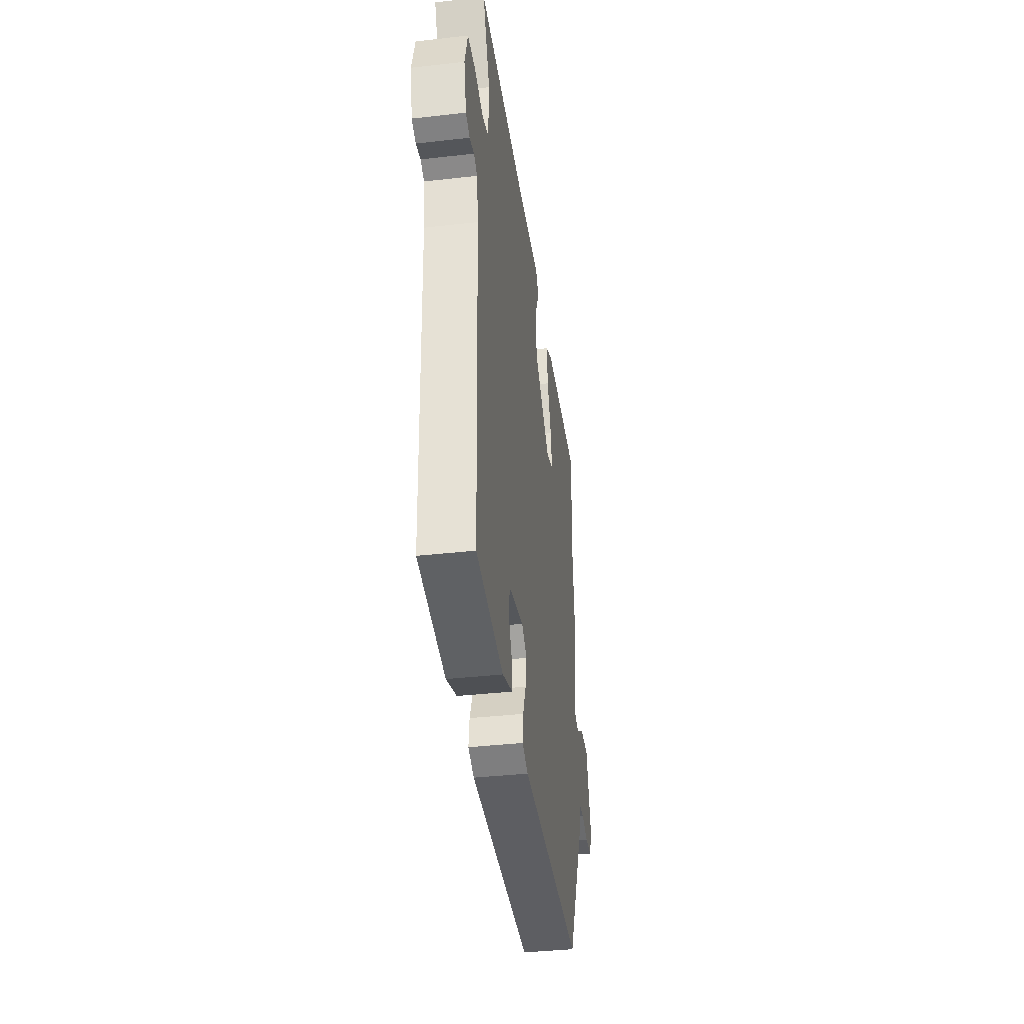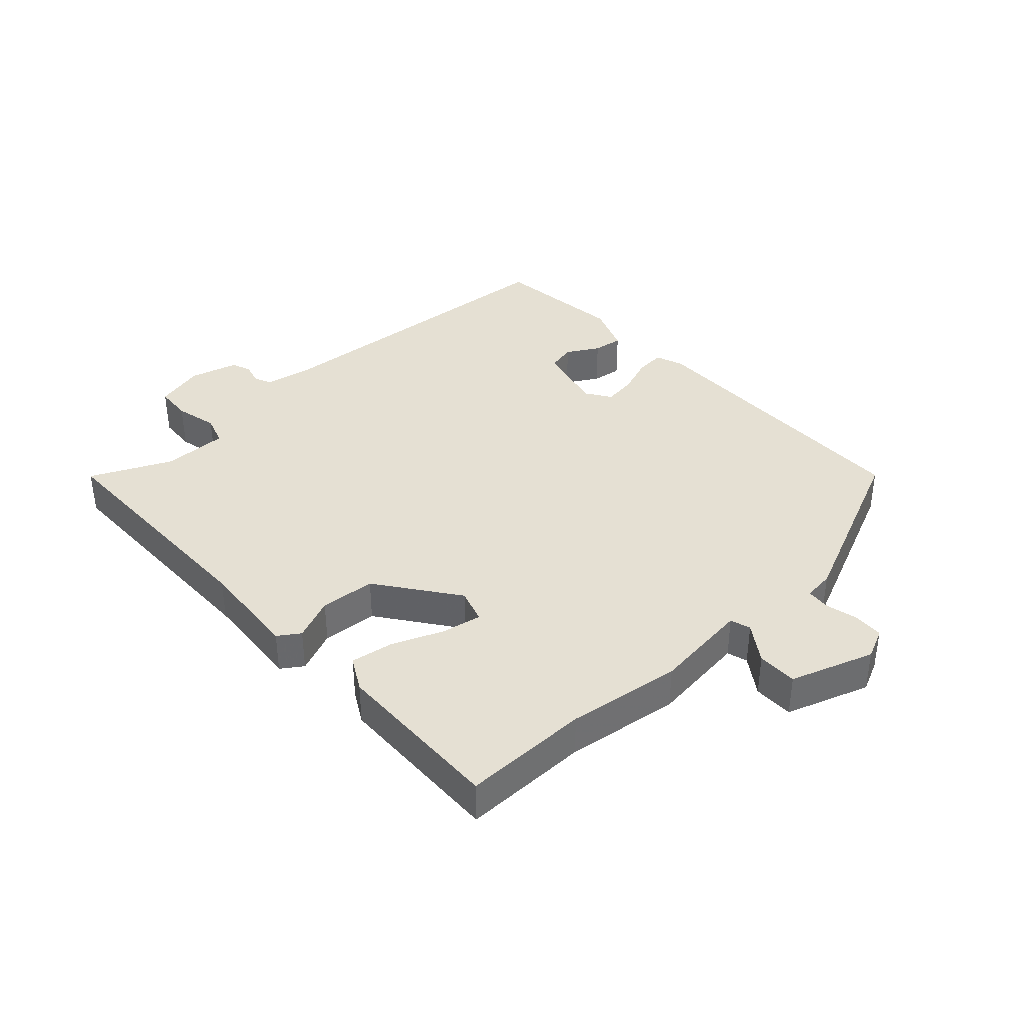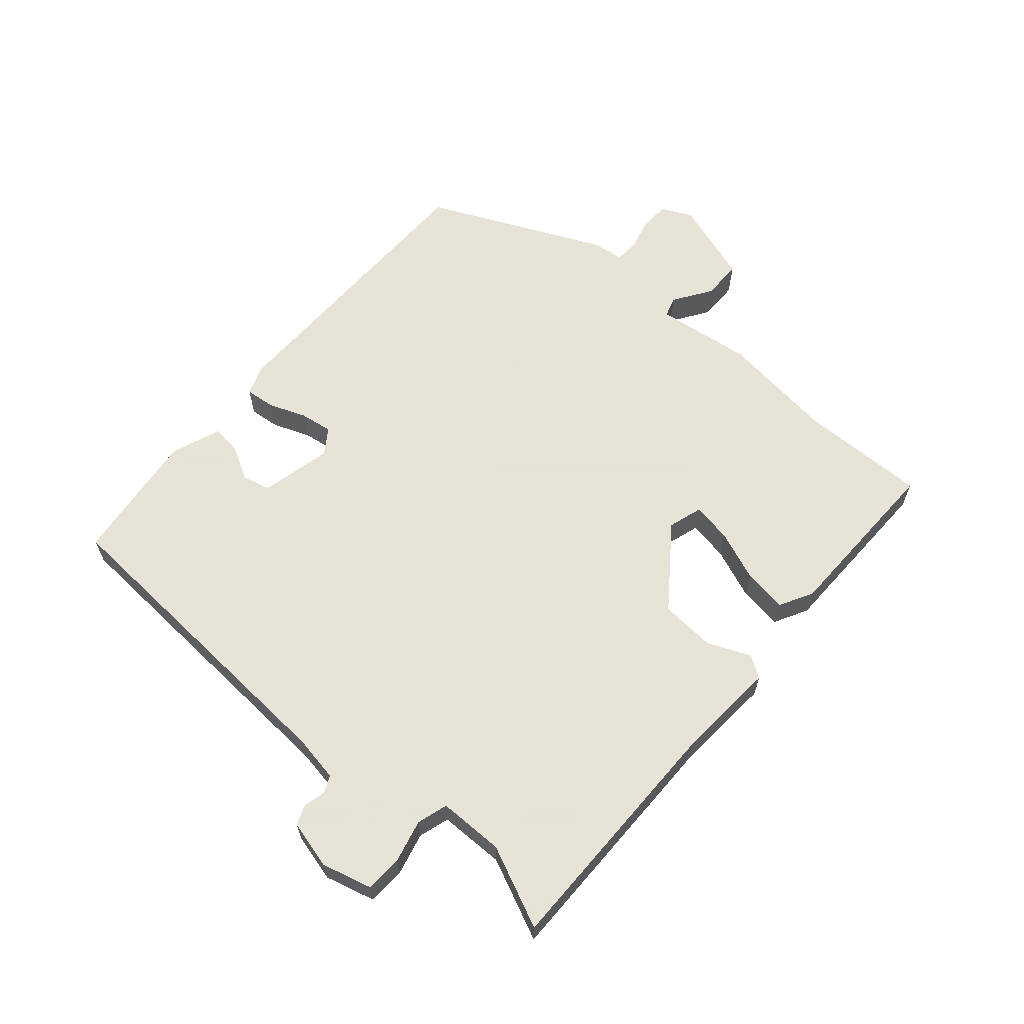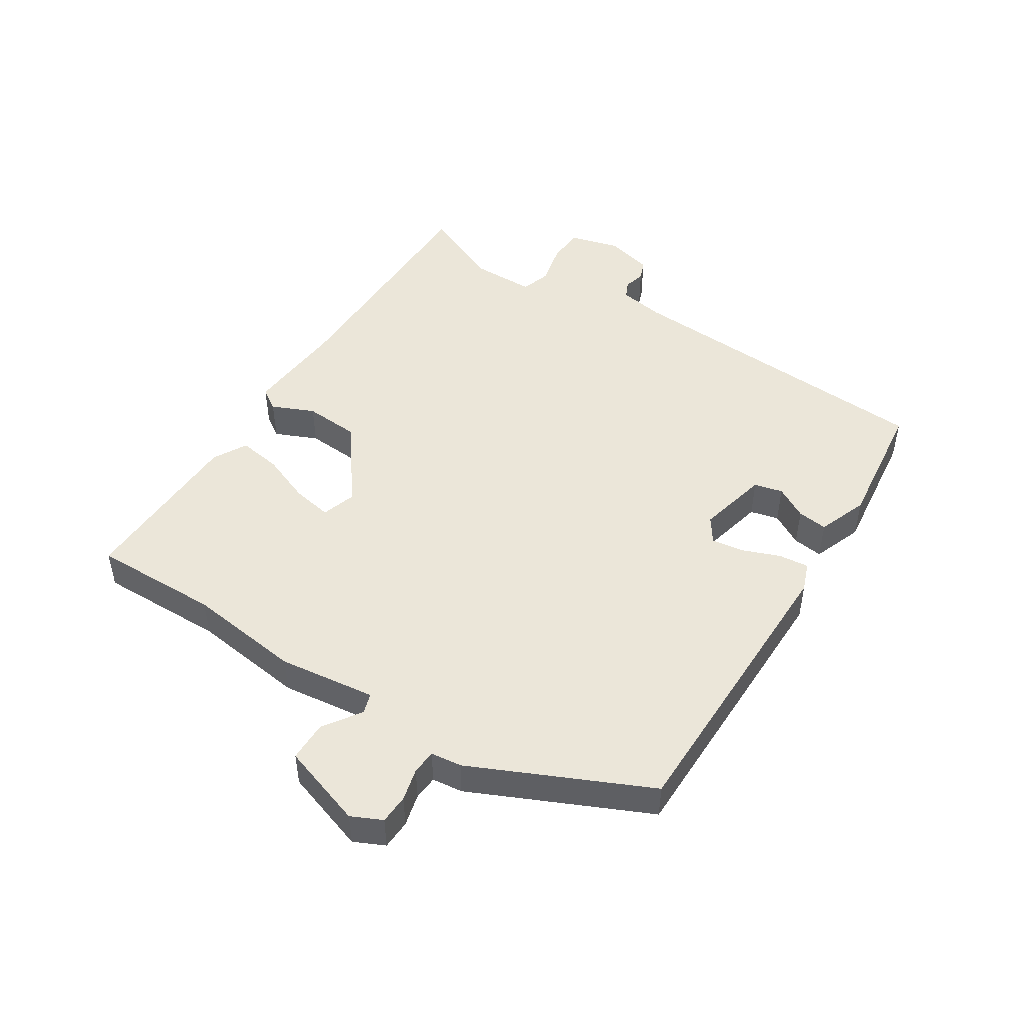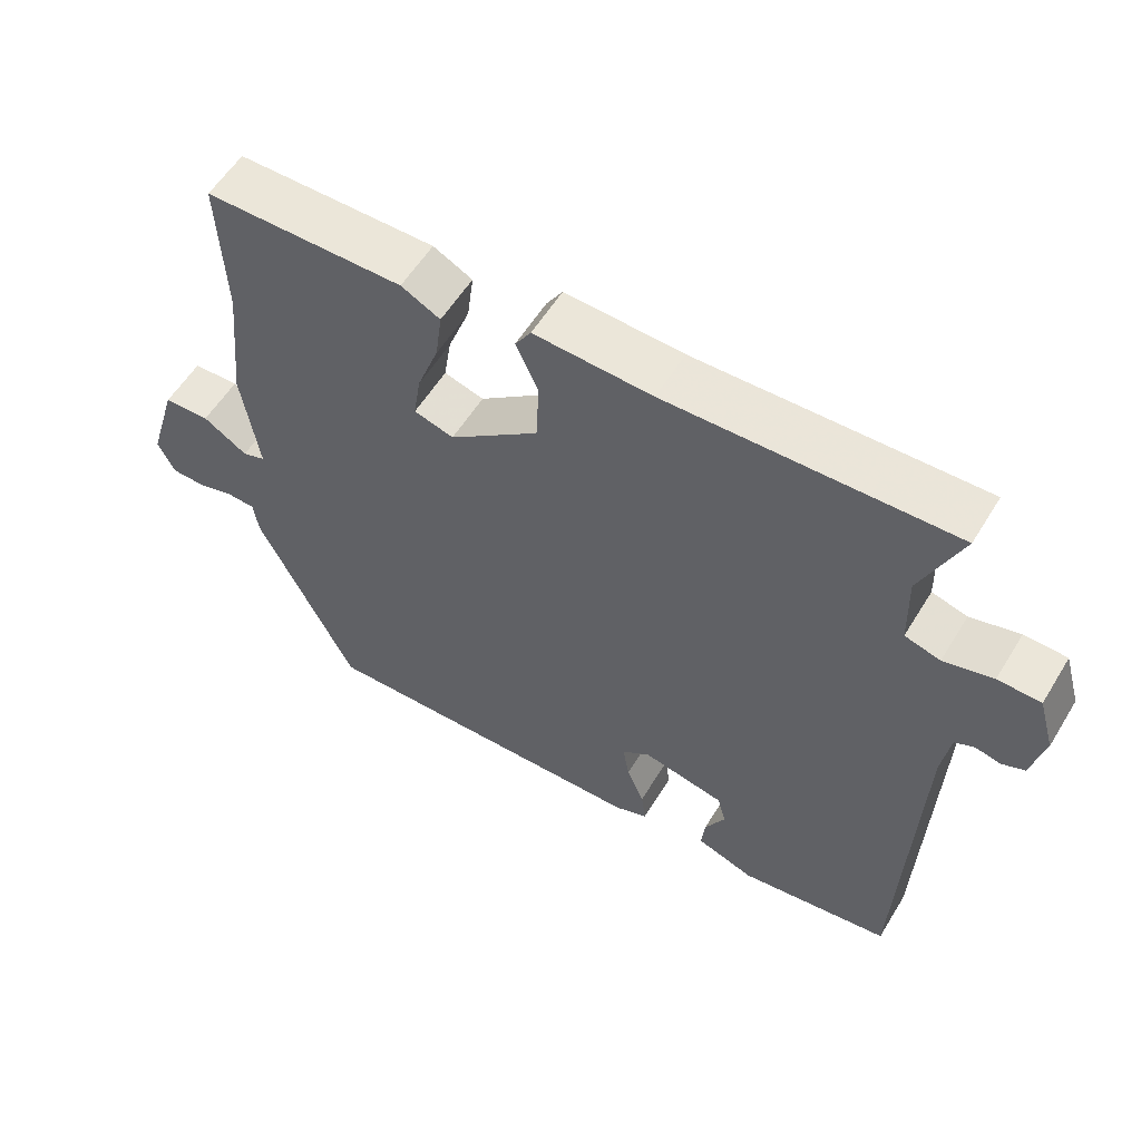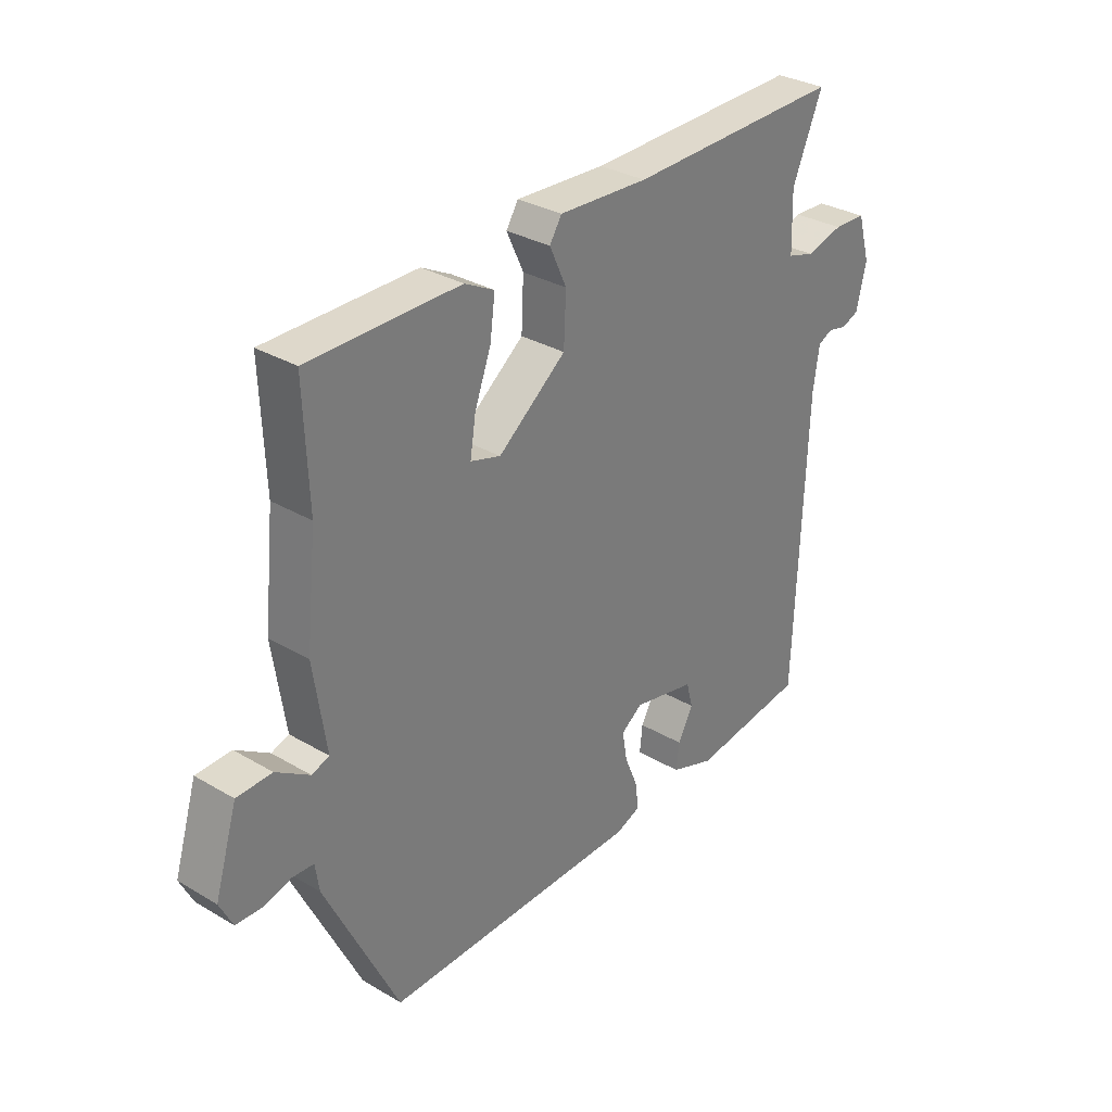
<metadata>
{"format":"obj","ext":"obj","renderer":"f3d","projection":"perspective","resolution":1024,"background":"white","views":[{"elev":-38.3,"azim":-81.8,"up":"+Z"},{"elev":37.9,"azim":49.2,"up":"+Y"},{"elev":62.8,"azim":-47.9,"up":"+Y"},{"elev":47.7,"azim":123.9,"up":"+Y"},{"elev":57.1,"azim":-148.8,"up":"+Z"},{"elev":31.5,"azim":129.9,"up":"+Z"}]}
</metadata>
<code>
v -0.515 0.07 -0.444
v -0.534 0.07 0.071
v -0.545 0.07 0.145
v -0.572 0.07 0.158
v -0.607 0.07 0.15
v -0.638 0.07 0.163
v -0.656 0.07 0.24
v -0.633 0.07 0.319
v -0.574 0.07 0.321
v -0.506 0.07 0.303
v -0.457 0.07 0.317
v -0.454 0.07 0.421
v -0.509 0.07 0.551
v -0.116 0.07 0.541
v 0.047 0.07 0.549
v 0.069 0.07 0.514
v 0.038 0.07 0.447
v 0.042 0.07 0.359
v 0.166 0.07 0.262
v 0.221 0.07 0.278
v 0.211 0.07 0.342
v 0.181 0.07 0.423
v 0.172 0.07 0.492
v 0.226 0.07 0.52
v 0.501 0.07 0.519
v 0.493 0.07 0.317
v 0.512 0.07 0.135
v 0.489 0.07 -0.019
v 0.521 0.07 -0.03
v 0.582 0.07 0.009
v 0.646 0.07 0.007
v 0.687 0.07 -0.127
v 0.663 0.07 -0.175
v 0.616 0.07 -0.176
v 0.565 0.07 -0.162
v 0.526 0.07 -0.164
v 0.519 0.07 -0.213
v 0.385 0.07 -0.489
v -0.087 0.07 -0.481
v -0.132 0.07 -0.463
v -0.126 0.07 -0.415
v -0.102 0.07 -0.357
v -0.093 0.07 -0.305
v -0.132 0.07 -0.277
v -0.246 0.07 -0.301
v -0.258 0.07 -0.346
v -0.23 0.07 -0.398
v -0.225 0.07 -0.446
v -0.305 0.07 -0.474
v -0.515 0 -0.444
v -0.534 0 0.071
v -0.545 0 0.145
v -0.572 0 0.158
v -0.607 0 0.15
v -0.638 0 0.163
v -0.656 0 0.24
v -0.633 0 0.319
v -0.574 0 0.321
v -0.506 0 0.303
v -0.457 0 0.317
v -0.454 0 0.421
v -0.509 0 0.551
v -0.116 0 0.541
v 0.047 0 0.549
v 0.069 0 0.514
v 0.038 0 0.447
v 0.042 0 0.359
v 0.166 0 0.262
v 0.221 0 0.278
v 0.211 0 0.342
v 0.181 0 0.423
v 0.172 0 0.492
v 0.226 0 0.52
v 0.501 0 0.519
v 0.493 0 0.317
v 0.512 0 0.135
v 0.489 0 -0.019
v 0.521 0 -0.03
v 0.582 0 0.009
v 0.646 0 0.007
v 0.687 0 -0.127
v 0.663 0 -0.175
v 0.616 0 -0.176
v 0.565 0 -0.162
v 0.526 0 -0.164
v 0.519 0 -0.213
v 0.385 0 -0.489
v -0.087 0 -0.481
v -0.132 0 -0.463
v -0.126 0 -0.415
v -0.102 0 -0.357
v -0.093 0 -0.305
v -0.132 0 -0.277
v -0.246 0 -0.301
v -0.258 0 -0.346
v -0.23 0 -0.398
v -0.225 0 -0.446
v -0.305 0 -0.474
f 49 1 2
f 48 49 2
f 47 48 2
f 46 47 2
f 45 46 2 3
f 44 45 3
f 43 44 3
f 40 41 42
f 39 40 42
f 38 39 42
f 37 38 42
f 36 37 42
f 36 42 43
f 33 34 35
f 32 33 35
f 31 32 35
f 30 31 35
f 29 30 35
f 28 29 35 36
f 26 27 28
f 24 25 26
f 23 24 26
f 22 23 26
f 21 22 26
f 20 21 26 28
f 28 36 43
f 20 28 43
f 19 20 43
f 14 15 16 17
f 14 17 18
f 13 14 18
f 12 13 18
f 18 19 43
f 12 18 43
f 11 12 43
f 8 9 10
f 7 8 10
f 6 7 10
f 5 6 10
f 4 5 10
f 3 4 10 11
f 3 11 43
f 51 50 98
f 51 98 97
f 51 97 96
f 51 96 95
f 52 51 95 94
f 52 94 93
f 52 93 92
f 91 90 89
f 91 89 88
f 91 88 87
f 91 87 86
f 91 86 85
f 92 91 85
f 84 83 82
f 84 82 81
f 84 81 80
f 84 80 79
f 84 79 78
f 85 84 78 77
f 77 76 75
f 75 74 73
f 75 73 72
f 75 72 71
f 75 71 70
f 77 75 70 69
f 92 85 77
f 92 77 69
f 92 69 68
f 66 65 64 63
f 67 66 63
f 67 63 62
f 67 62 61
f 92 68 67
f 92 67 61
f 92 61 60
f 59 58 57
f 59 57 56
f 59 56 55
f 59 55 54
f 59 54 53
f 60 59 53 52
f 92 60 52
f 1 50 51 2
f 2 51 52 3
f 3 52 53 4
f 4 53 54 5
f 5 54 55 6
f 6 55 56 7
f 7 56 57 8
f 8 57 58 9
f 9 58 59 10
f 10 59 60 11
f 11 60 61 12
f 12 61 62 13
f 13 62 63 14
f 14 63 64 15
f 15 64 65 16
f 16 65 66 17
f 17 66 67 18
f 18 67 68 19
f 19 68 69 20
f 20 69 70 21
f 21 70 71 22
f 22 71 72 23
f 23 72 73 24
f 24 73 74 25
f 25 74 75 26
f 26 75 76 27
f 27 76 77 28
f 28 77 78 29
f 29 78 79 30
f 30 79 80 31
f 31 80 81 32
f 32 81 82 33
f 33 82 83 34
f 34 83 84 35
f 35 84 85 36
f 36 85 86 37
f 37 86 87 38
f 38 87 88 39
f 39 88 89 40
f 40 89 90 41
f 41 90 91 42
f 42 91 92 43
f 43 92 93 44
f 44 93 94 45
f 45 94 95 46
f 46 95 96 47
f 47 96 97 48
f 48 97 98 49
f 49 98 50 1

</code>
